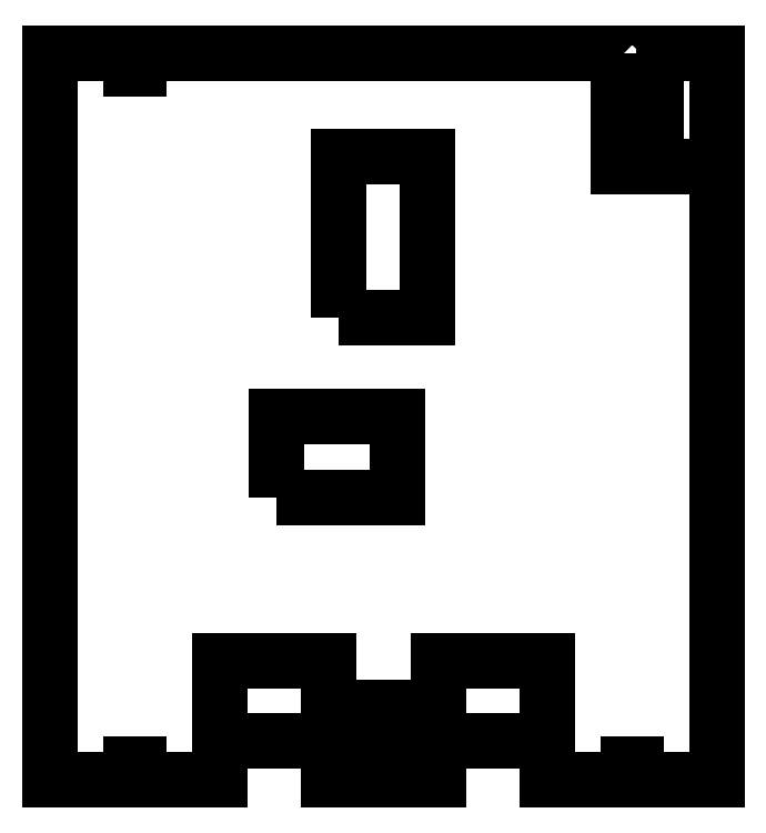
<metadata>
{"format":"dxf","ext":"dxf","renderer":"ezdxf+matplotlib","layout":"modelspace","background":"white","min_lineweight":24,"dpi":150}
</metadata>
<code>
0
SECTION
2
ENTITIES
0
LWPOLYLINE
8
0
90
28
70
1
43
0
10
72.6
20
90
10
72.6
20
88
10
71.6
20
88
10
71.6
20
90
10
11
20
90
10
11
20
88
10
10
20
88
10
10
20
90
10
0
20
90
10
0
20
0
10
10
20
0
10
10
20
2
10
11
20
2
10
11
20
0
10
21
20
0
10
21
20
4.8
10
34.5
20
4.8
10
34.5
20
0
10
48.1
20
0
10
48.1
20
4.8
10
61.6
20
4.8
10
61.6
20
0
10
71.6
20
0
10
71.6
20
2
10
72.6
20
2
10
72.6
20
0
10
82.6
20
0
10
82.6
20
90
0
LWPOLYLINE
8
0
90
4
70
1
43
0
10
35.8
20
57.2
10
35.8
20
77.2
10
46.8
20
77.2
10
46.8
20
57.2
0
LWPOLYLINE
8
0
90
4
70
1
43
0
10
28
20
35
10
28
20
45
10
43
20
45
10
43
20
35
0
LINE
8
0
10
34.5
20
4.8
30
0
11
34.5
21
14.8
31
0
0
LINE
8
0
10
34.5
20
14.8
30
0
11
21
21
14.8
31
0
0
LINE
8
0
10
21
20
14.8
30
0
11
21
21
4.8
31
0
0
LWPOLYLINE
8
0
90
4
70
1
43
0
10
36.8
20
9
10
45.8
20
9
10
45.8
20
4
10
36.8
20
4
0
LINE
8
0
10
48.1
20
14.8
30
0
11
48.1
21
4.8
31
0
0
LINE
8
0
10
61.6
20
14.8
30
0
11
48.1
21
14.8
31
0
0
LINE
8
0
10
61.6
20
4.8
30
0
11
61.6
21
14.8
31
0
0
LINE
8
0
10
70.36
20
75.9
30
0
11
75.83
21
75.9
31
0
0
LINE
8
0
10
70.36
20
75.9
30
0
11
70.36
21
83.51
31
0
0
LINE
8
0
10
70.36
20
79.71
30
0
11
75.02
21
79.71
31
0
0
LINE
8
0
10
70.36
20
83.51
30
0
11
75.02
21
83.51
31
0
0
ENDSEC
0
EOF

</code>
